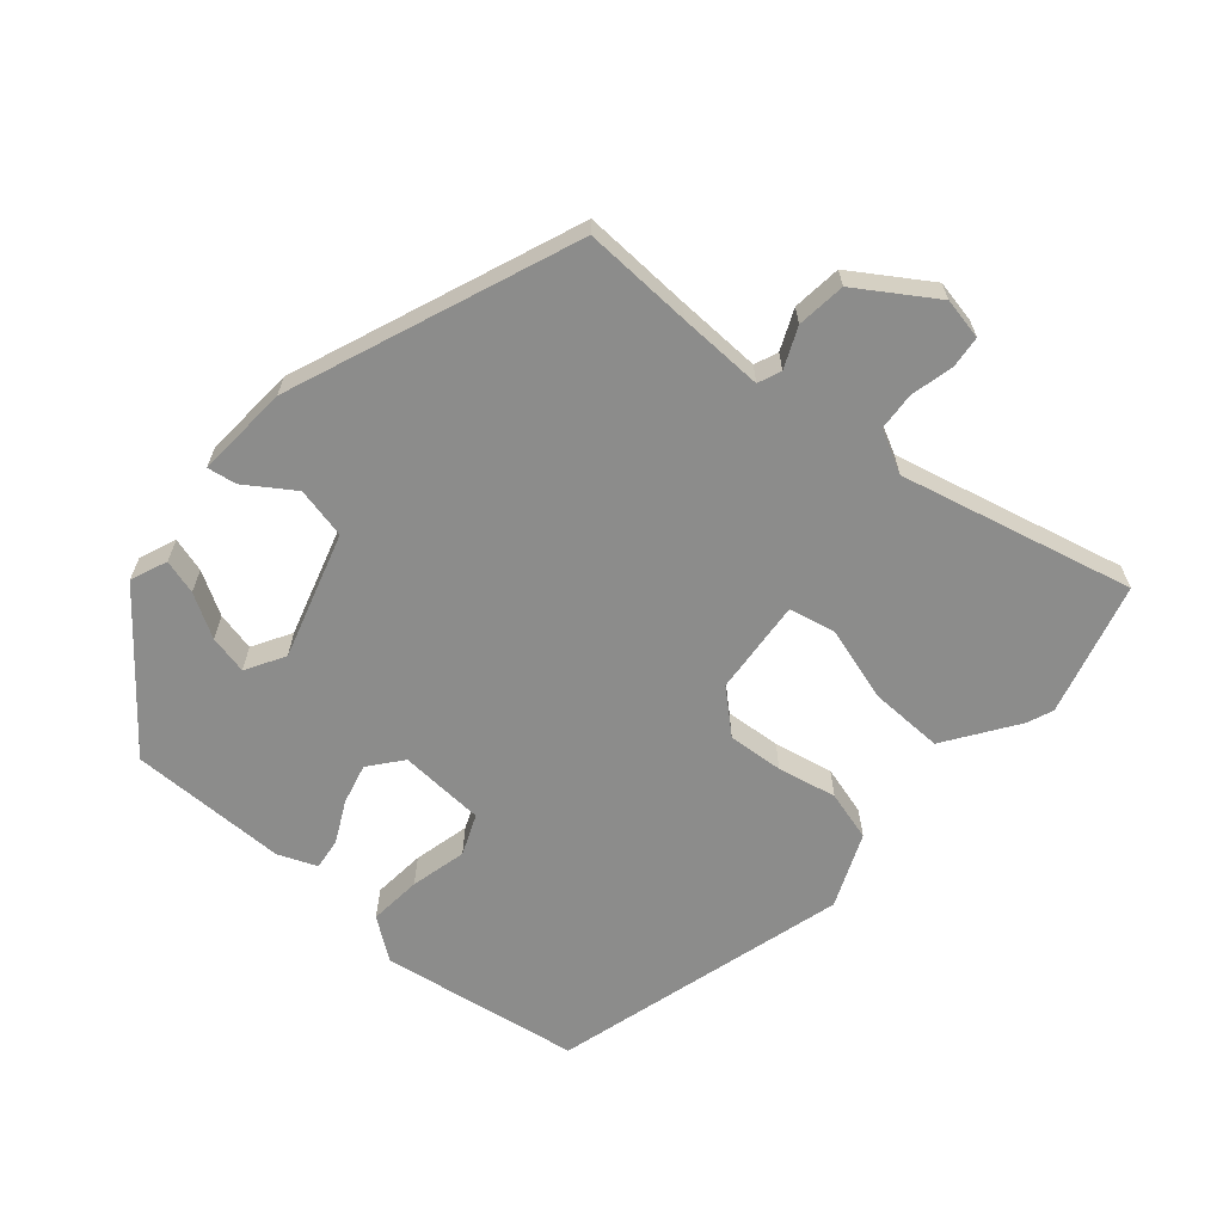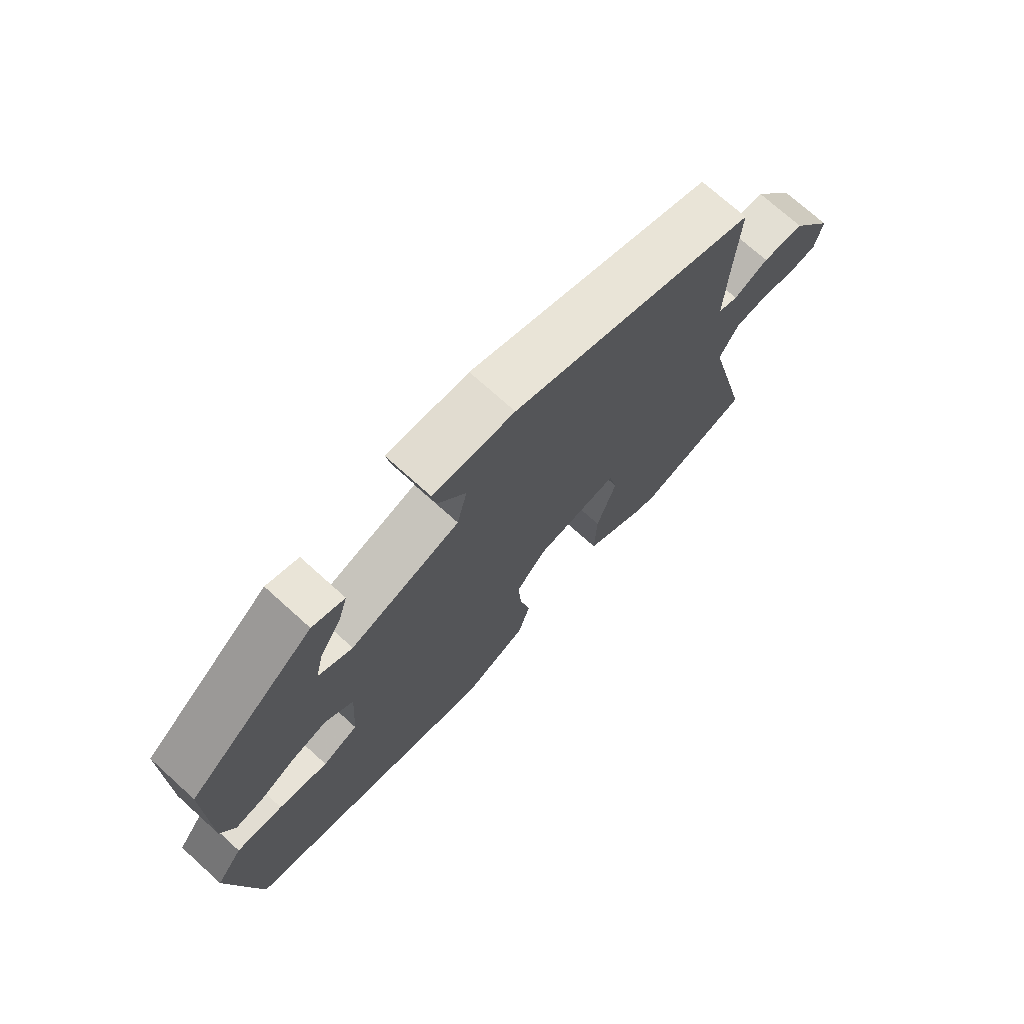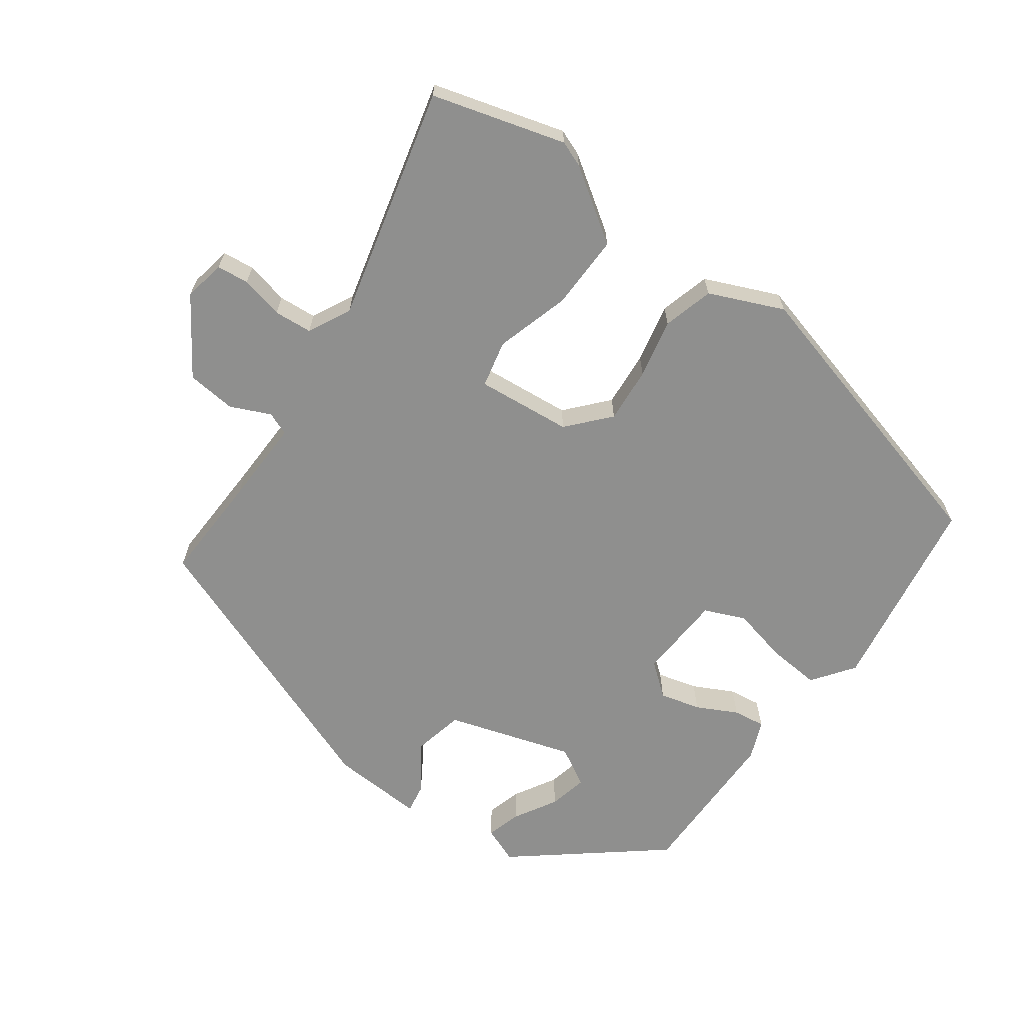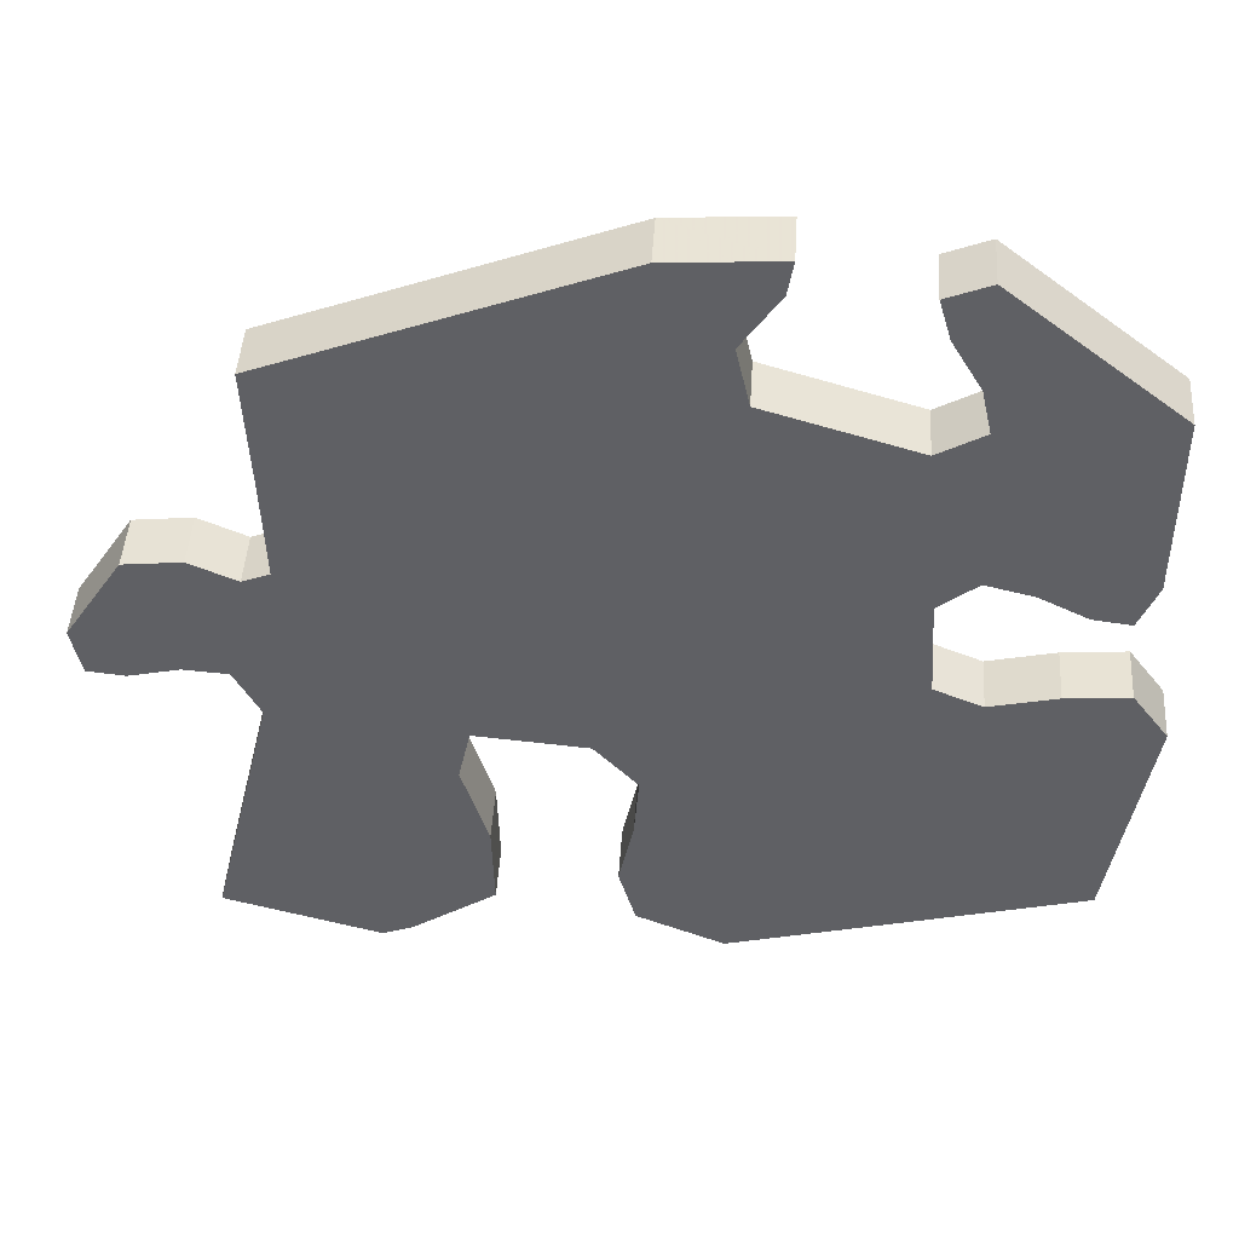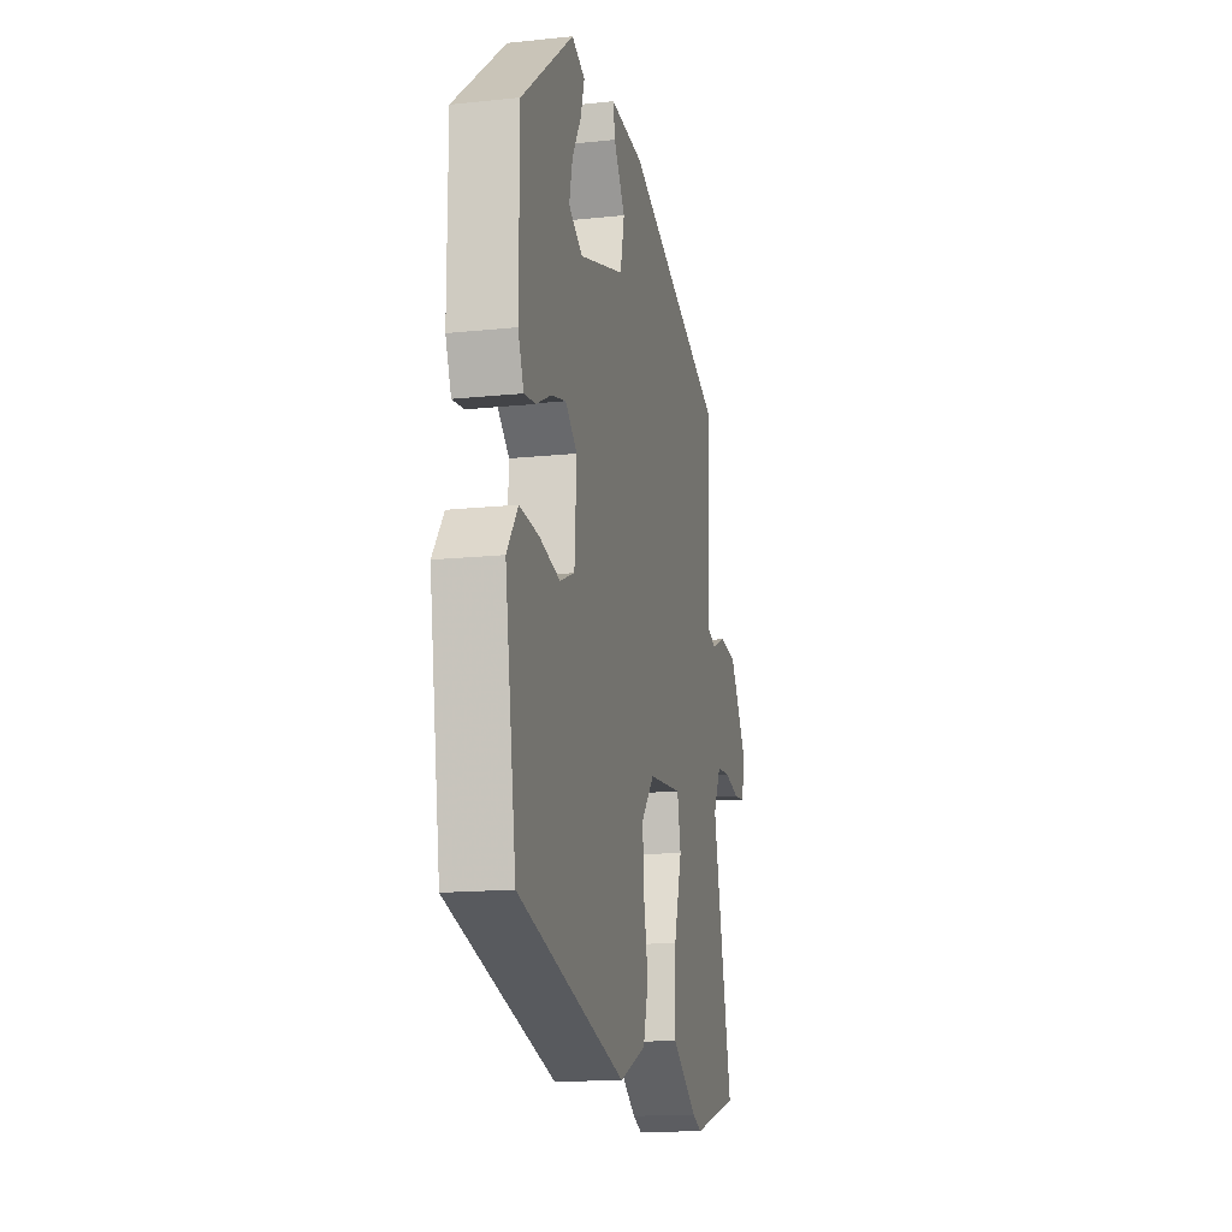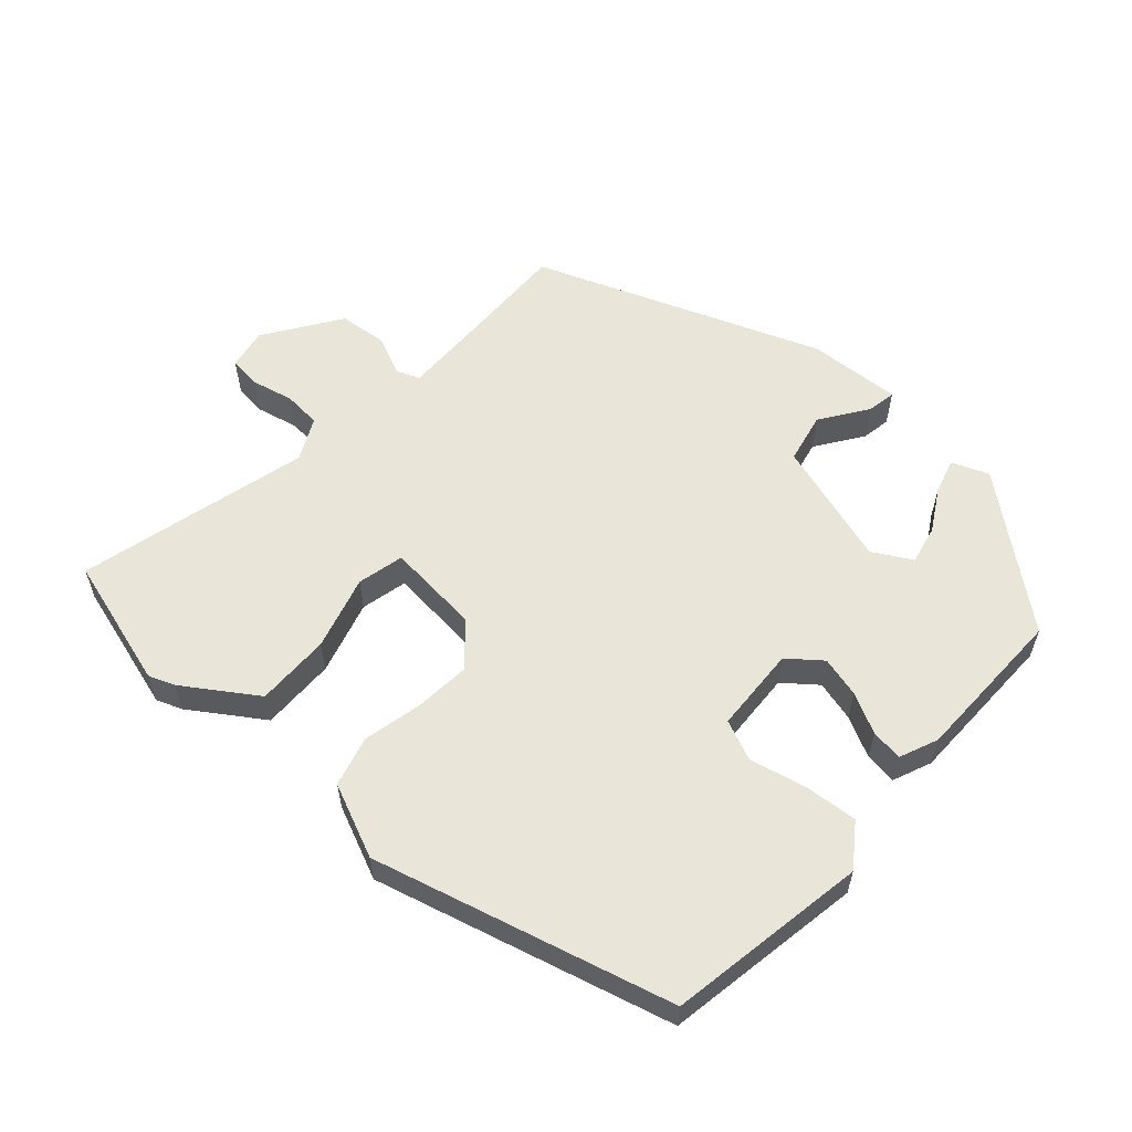
<metadata>
{"format":"obj","ext":"obj","renderer":"f3d","projection":"perspective","resolution":1024,"background":"white","views":[{"elev":-64.1,"azim":49.3,"up":"+Y"},{"elev":72.7,"azim":-47.9,"up":"+Z"},{"elev":-65.3,"azim":144.6,"up":"+Y"},{"elev":45.9,"azim":-176.3,"up":"+Z"},{"elev":-15.4,"azim":-77.5,"up":"+Z"},{"elev":57.9,"azim":-137.5,"up":"+Y"}]}
</metadata>
<code>
v 0.495 0.07 0.379
v 0.488 0.07 0.219
v 0.484 0.07 0.094
v 0.518 0.07 0.08
v 0.577 0.07 0.106
v 0.649 0.07 0.098
v 0.722 0.07 -0.014
v 0.71 0.07 -0.075
v 0.663 0.07 -0.08
v 0.6 0.07 -0.065
v 0.544 0.07 -0.069
v 0.512 0.07 -0.131
v 0.594 0.07 -0.474
v 0.399 0.07 -0.528
v 0.361 0.07 -0.513
v 0.256 0.07 -0.441
v 0.259 0.07 -0.331
v 0.292 0.07 -0.222
v 0.277 0.07 -0.153
v 0.137 0.07 -0.165
v 0.083 0.07 -0.225
v 0.089 0.07 -0.307
v 0.107 0.07 -0.394
v 0.086 0.07 -0.468
v -0.023 0.07 -0.514
v -0.46 0.07 -0.393
v -0.506 0.07 -0.098
v -0.461 0.07 -0.037
v -0.383 0.07 -0.044
v -0.3 0.07 -0.064
v -0.24 0.07 -0.039
v -0.232 0.07 0.088
v -0.28 0.07 0.127
v -0.34 0.07 0.112
v -0.4 0.07 0.082
v -0.447 0.07 0.076
v -0.47 0.07 0.133
v -0.47 0.07 0.366
v -0.258 0.07 0.535
v -0.204 0.07 0.513
v -0.219 0.07 0.462
v -0.256 0.07 0.399
v -0.269 0.07 0.342
v -0.212 0.07 0.309
v -0.026 0.07 0.365
v -0.009 0.07 0.44
v -0.056 0.07 0.51
v -0.063 0.07 0.553
v 0.075 0.07 0.544
v 0.495 0 0.379
v 0.488 0 0.219
v 0.484 0 0.094
v 0.518 0 0.08
v 0.577 0 0.106
v 0.649 0 0.098
v 0.722 0 -0.014
v 0.71 0 -0.075
v 0.663 0 -0.08
v 0.6 0 -0.065
v 0.544 0 -0.069
v 0.512 0 -0.131
v 0.594 0 -0.474
v 0.399 0 -0.528
v 0.361 0 -0.513
v 0.256 0 -0.441
v 0.259 0 -0.331
v 0.292 0 -0.222
v 0.277 0 -0.153
v 0.137 0 -0.165
v 0.083 0 -0.225
v 0.089 0 -0.307
v 0.107 0 -0.394
v 0.086 0 -0.468
v -0.023 0 -0.514
v -0.46 0 -0.393
v -0.506 0 -0.098
v -0.461 0 -0.037
v -0.383 0 -0.044
v -0.3 0 -0.064
v -0.24 0 -0.039
v -0.232 0 0.088
v -0.28 0 0.127
v -0.34 0 0.112
v -0.4 0 0.082
v -0.447 0 0.076
v -0.47 0 0.133
v -0.47 0 0.366
v -0.258 0 0.535
v -0.204 0 0.513
v -0.219 0 0.462
v -0.256 0 0.399
v -0.269 0 0.342
v -0.212 0 0.309
v -0.026 0 0.365
v -0.009 0 0.44
v -0.056 0 0.51
v -0.063 0 0.553
v 0.075 0 0.544
f 49 1 2
f 48 49 2
f 47 48 2
f 46 47 2
f 45 46 2 3
f 44 45 3
f 40 41 42
f 39 40 42
f 38 39 42
f 37 38 42
f 36 37 42
f 36 42 43
f 35 36 43
f 34 35 43
f 33 34 43 44
f 28 29 30
f 27 28 30
f 26 27 30
f 25 26 30
f 24 25 30
f 23 24 30
f 22 23 30
f 21 22 30 31
f 20 21 31 32
f 16 17 18
f 15 16 18
f 14 15 18
f 13 14 18
f 12 13 18
f 11 12 18 19
f 8 9 10
f 7 8 10
f 6 7 10
f 5 6 10
f 4 5 10
f 4 10 11
f 32 33 44
f 20 32 44
f 19 20 44
f 11 19 44
f 4 11 44
f 3 4 44
f 51 50 98
f 51 98 97
f 51 97 96
f 51 96 95
f 52 51 95 94
f 52 94 93
f 91 90 89
f 91 89 88
f 91 88 87
f 91 87 86
f 91 86 85
f 92 91 85
f 92 85 84
f 92 84 83
f 93 92 83 82
f 79 78 77
f 79 77 76
f 79 76 75
f 79 75 74
f 79 74 73
f 79 73 72
f 79 72 71
f 80 79 71 70
f 81 80 70 69
f 67 66 65
f 67 65 64
f 67 64 63
f 67 63 62
f 67 62 61
f 68 67 61 60
f 59 58 57
f 59 57 56
f 59 56 55
f 59 55 54
f 59 54 53
f 60 59 53
f 93 82 81
f 93 81 69
f 93 69 68
f 93 68 60
f 93 60 53
f 93 53 52
f 1 50 51 2
f 2 51 52 3
f 3 52 53 4
f 4 53 54 5
f 5 54 55 6
f 6 55 56 7
f 7 56 57 8
f 8 57 58 9
f 9 58 59 10
f 10 59 60 11
f 11 60 61 12
f 12 61 62 13
f 13 62 63 14
f 14 63 64 15
f 15 64 65 16
f 16 65 66 17
f 17 66 67 18
f 18 67 68 19
f 19 68 69 20
f 20 69 70 21
f 21 70 71 22
f 22 71 72 23
f 23 72 73 24
f 24 73 74 25
f 25 74 75 26
f 26 75 76 27
f 27 76 77 28
f 28 77 78 29
f 29 78 79 30
f 30 79 80 31
f 31 80 81 32
f 32 81 82 33
f 33 82 83 34
f 34 83 84 35
f 35 84 85 36
f 36 85 86 37
f 37 86 87 38
f 38 87 88 39
f 39 88 89 40
f 40 89 90 41
f 41 90 91 42
f 42 91 92 43
f 43 92 93 44
f 44 93 94 45
f 45 94 95 46
f 46 95 96 47
f 47 96 97 48
f 48 97 98 49
f 49 98 50 1

</code>
